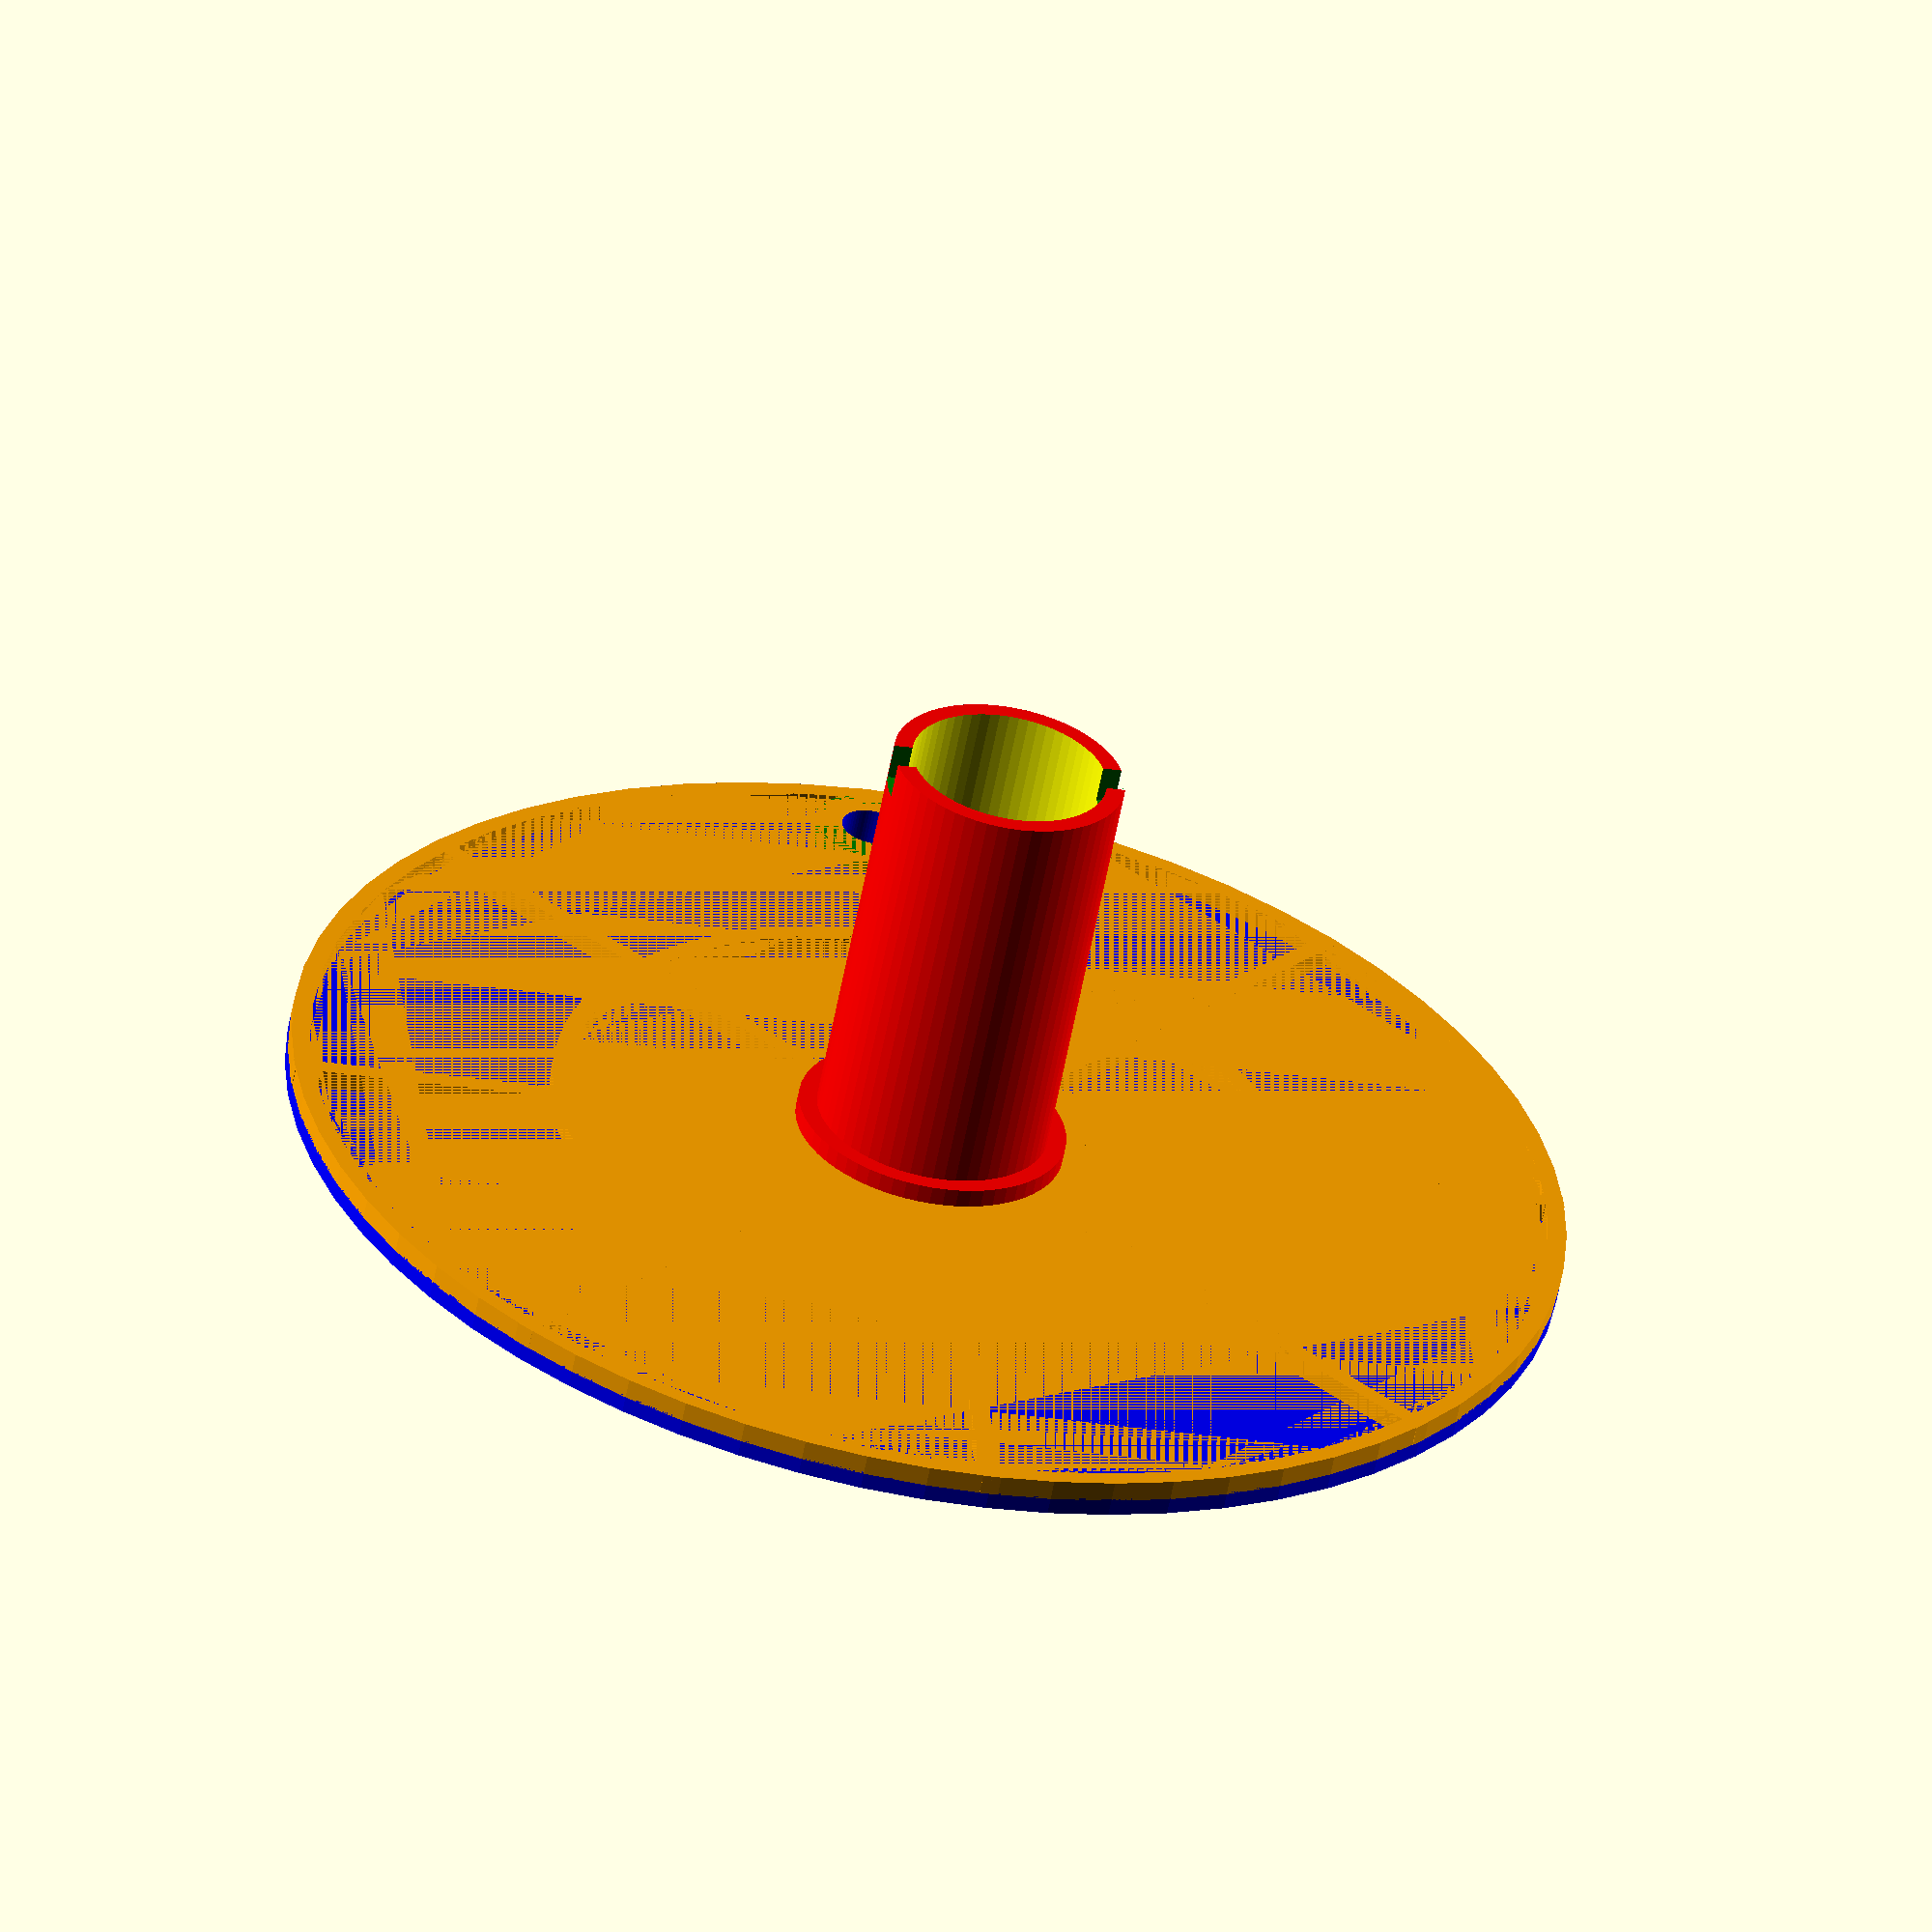
<openscad>
// hand crank base for coil winder
//

$sd = 25.4/2; // 1/2 inch diameter shaft
$sl = 25.4;   // 1 inch shaft length
$th = 2;      // 2mm thickness of shaft

$wt = 1;      // 1mm thickness of wheel
$wd = 70;     // 70mm diameter

$dd = 25.4/8+0.2; // 1/8 inch diameter hole
$of = $dd+$wt;    // offset from edge

$fn = 64;     // 64 faces on shapes

union()
{
  difference()
  {
    union()
    {
      color("blue")
        linear_extrude(height=$wt)
          circle(d=$wd);

      color("green")
        translate([($wd-$of-$dd)/2,0,0])
            linear_extrude(height=$wt*2)
              circle(d=$dd+$wt*3);

      color("orange")
        translate([0,0,$wt-0.1])
          union()
          {
            difference()
            {
              linear_extrude(height=$wt+0.1)
                circle(d=$wd);

              linear_extrude(height=$wt+0.1)
                circle(d=$wd-$wt*2);
            }

            difference()
            {
              linear_extrude(height=$wt+0.1)
                circle(d=$wd/2+$sd/2);

              linear_extrude(height=$wt+0.1)
                circle(d=$wd/2+$sd/2-$wt*2);
            }

            for(ii=[0:45:359])
            {
              rotate([0,0,ii])
                linear_extrude(height=$wt+0.1)
                  square([$wd,$wt],true);
            }              
          }

      color("red")
        union()
        {
          linear_extrude(height=$wt+$th)
            circle(d=($sd+$th));

          linear_extrude(height=$sl)
            circle(d=$sd);
        }
    }

    color("yellow")
        translate([0,0,-1])
          linear_extrude(height=$sl+2)
            circle(d=($sd-$th));

    color("green")
      translate([0,0,$sl-$th])
        linear_extrude(height=$th+1)
          square([$th,$sd],true);

    color("blue")
      translate([($wd-$of-$dd)/2,0,-1])
          linear_extrude(height=$wt*2+2)
            circle(d=$dd);

  }
}


</openscad>
<views>
elev=58.9 azim=264.3 roll=349.3 proj=o view=wireframe
</views>
